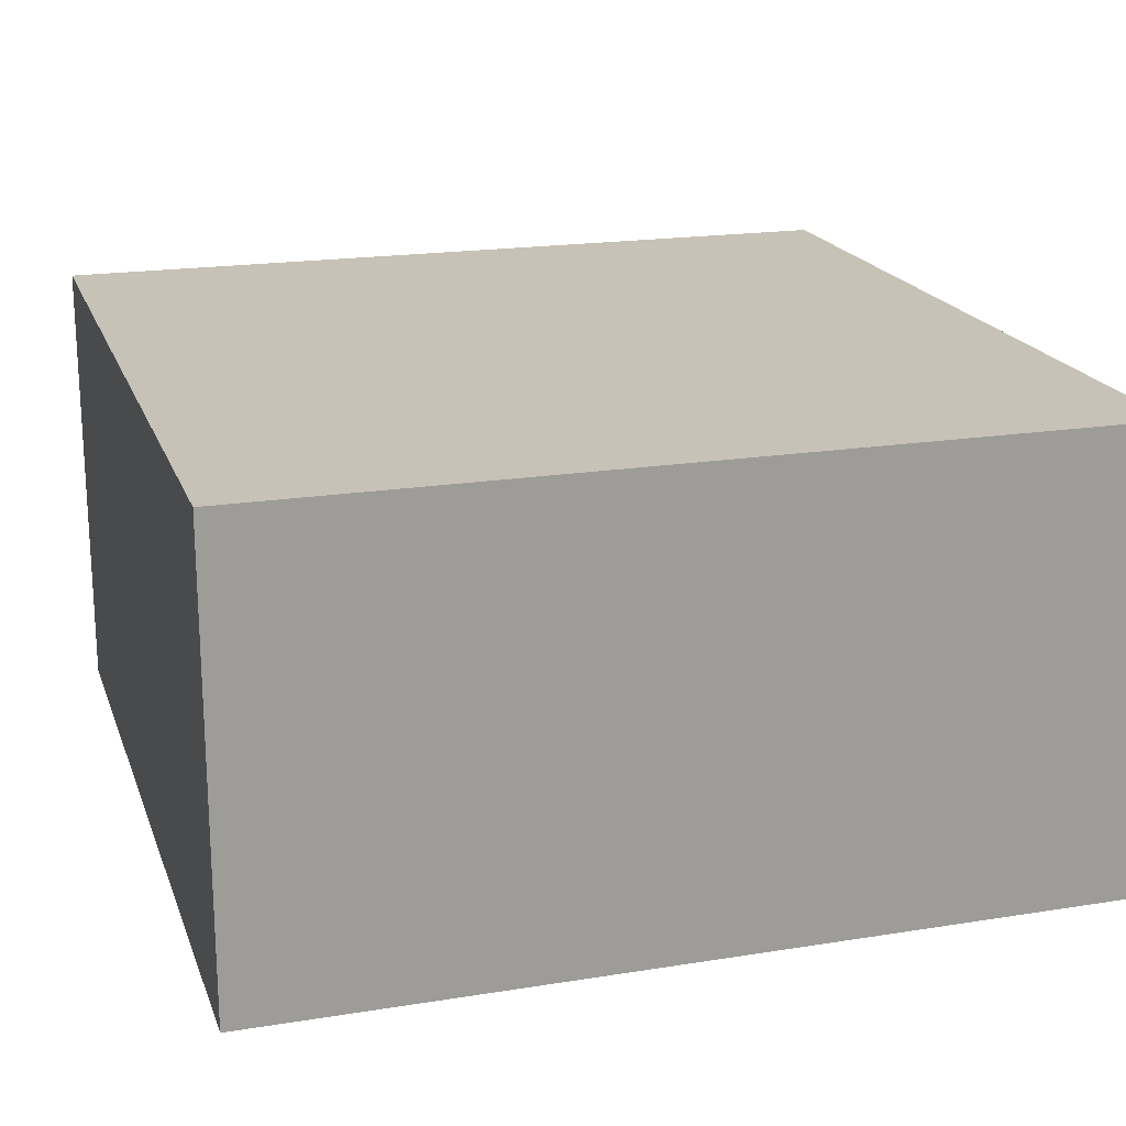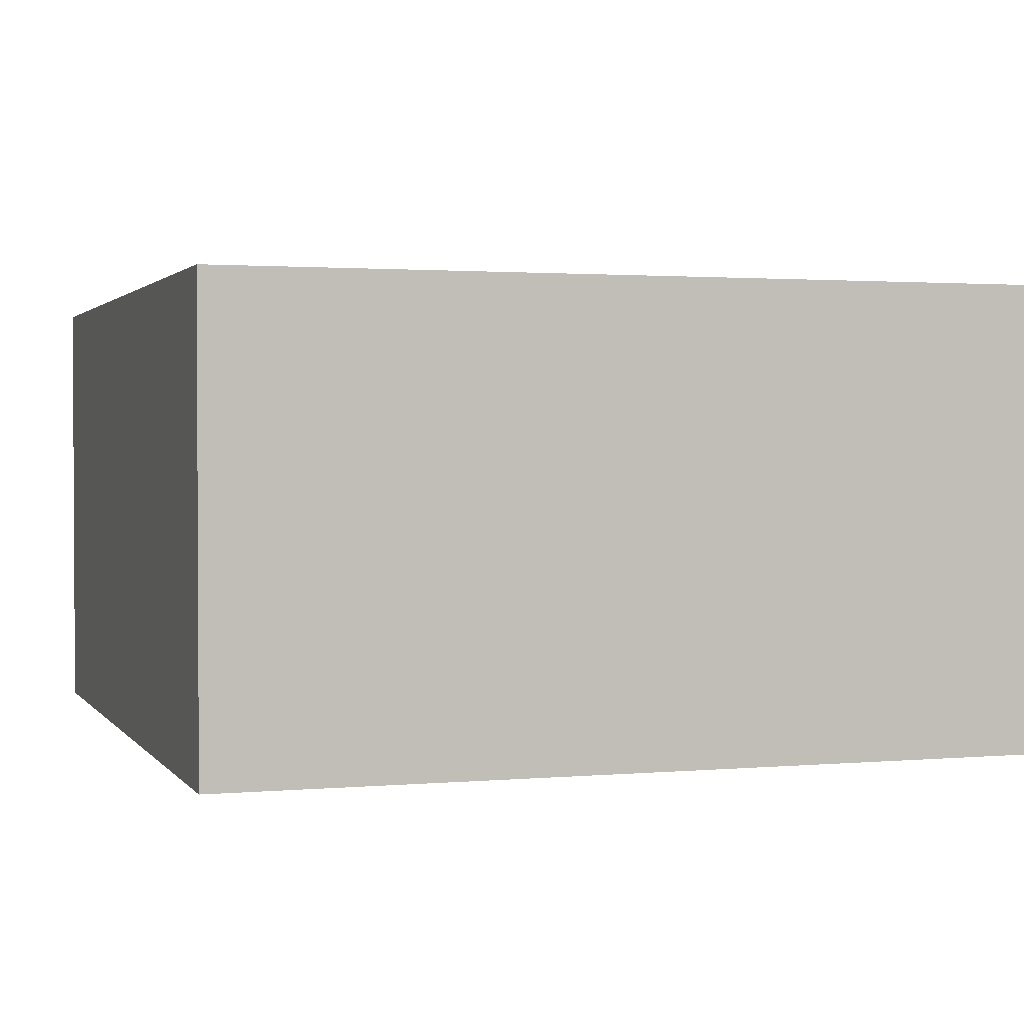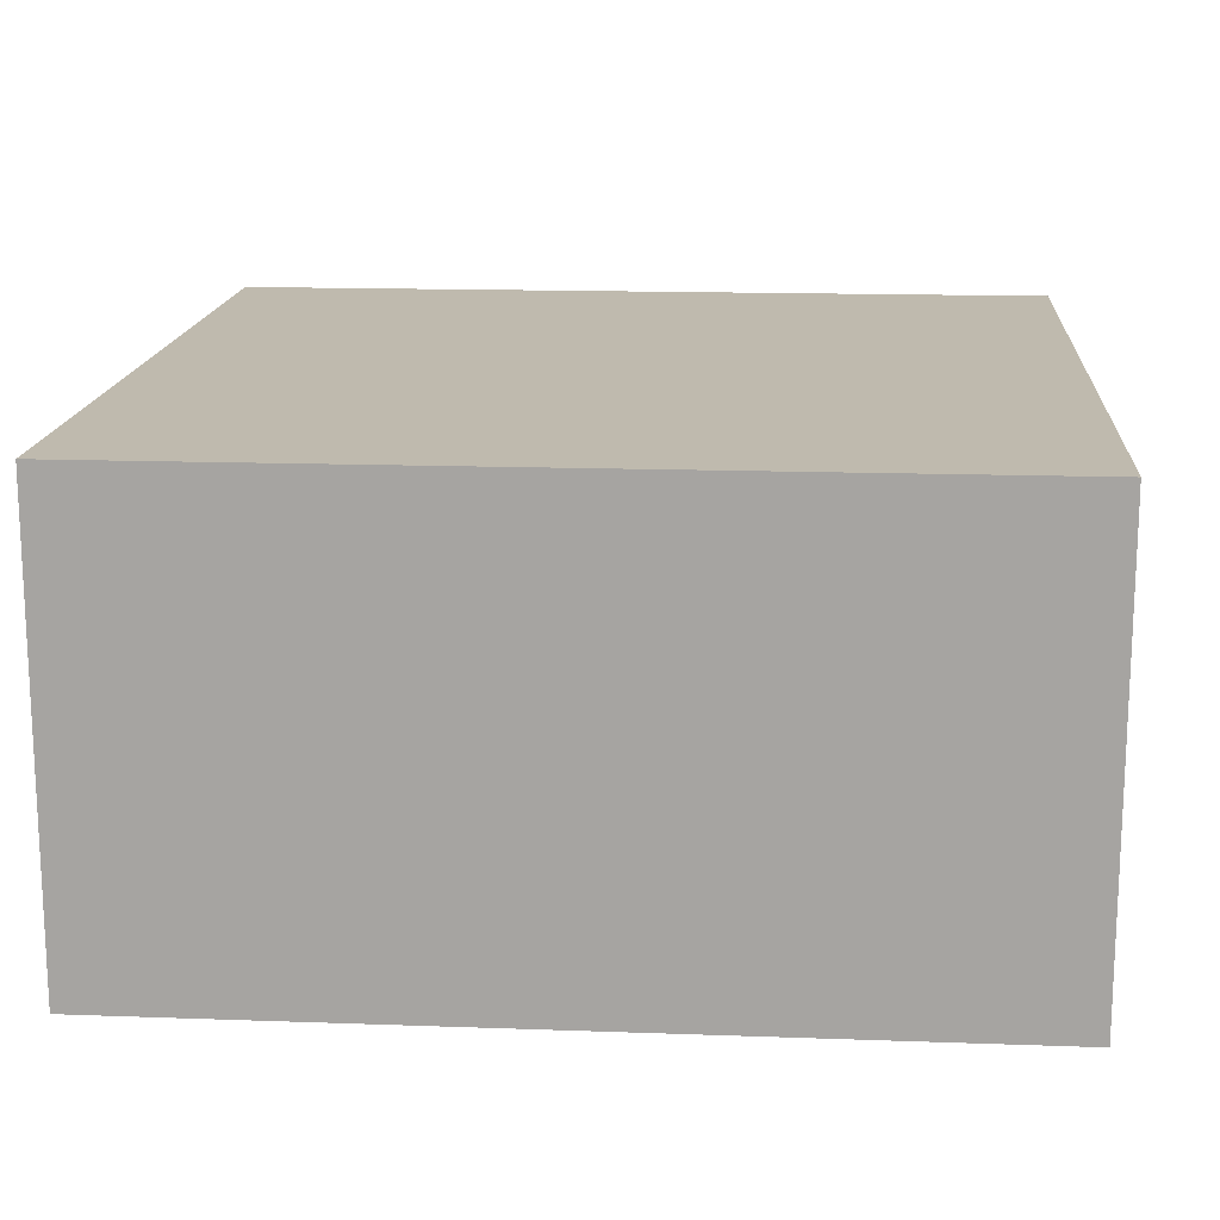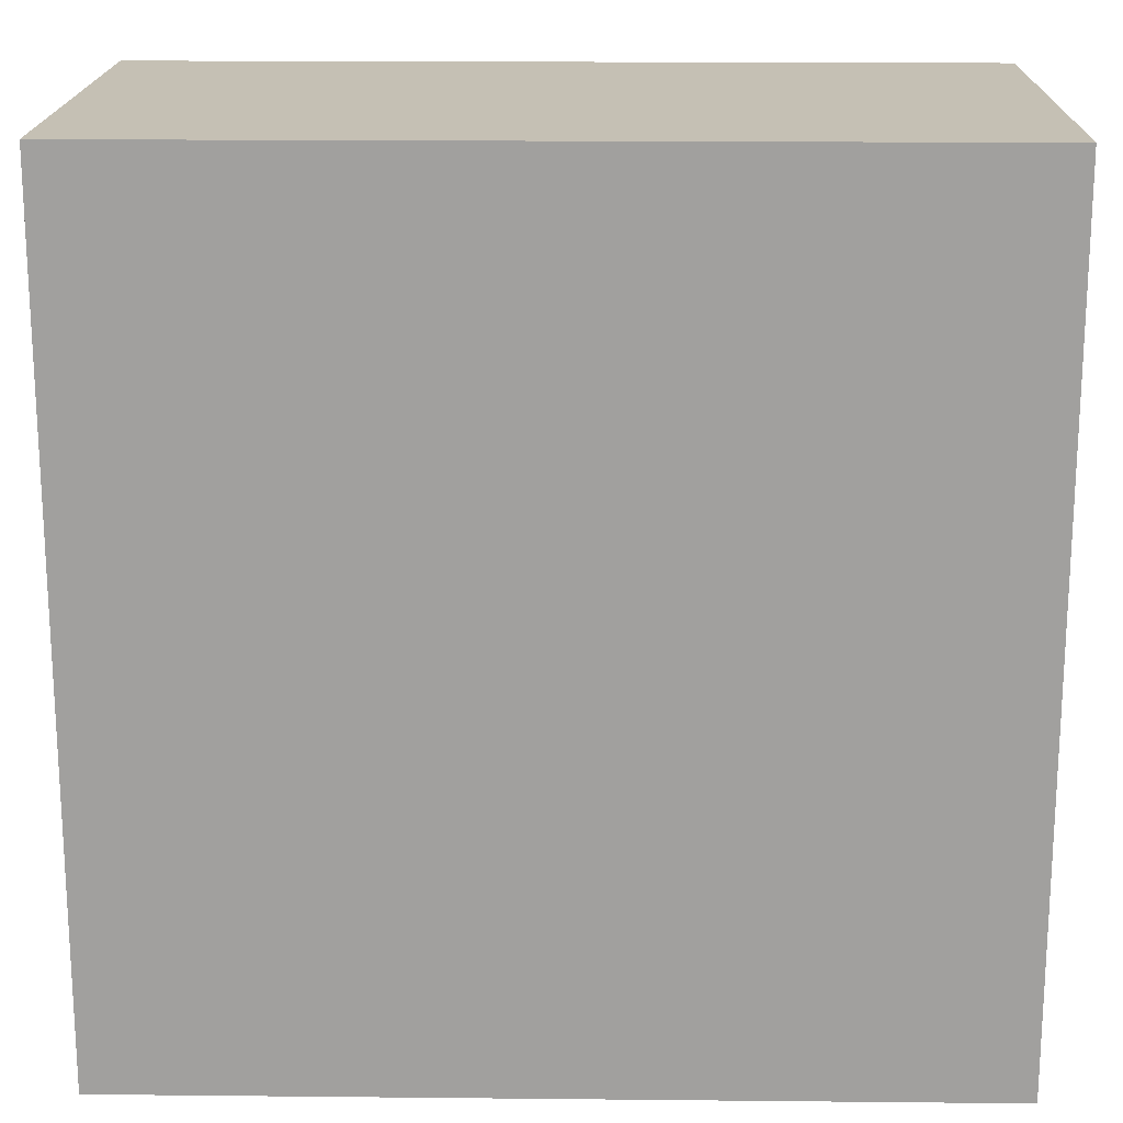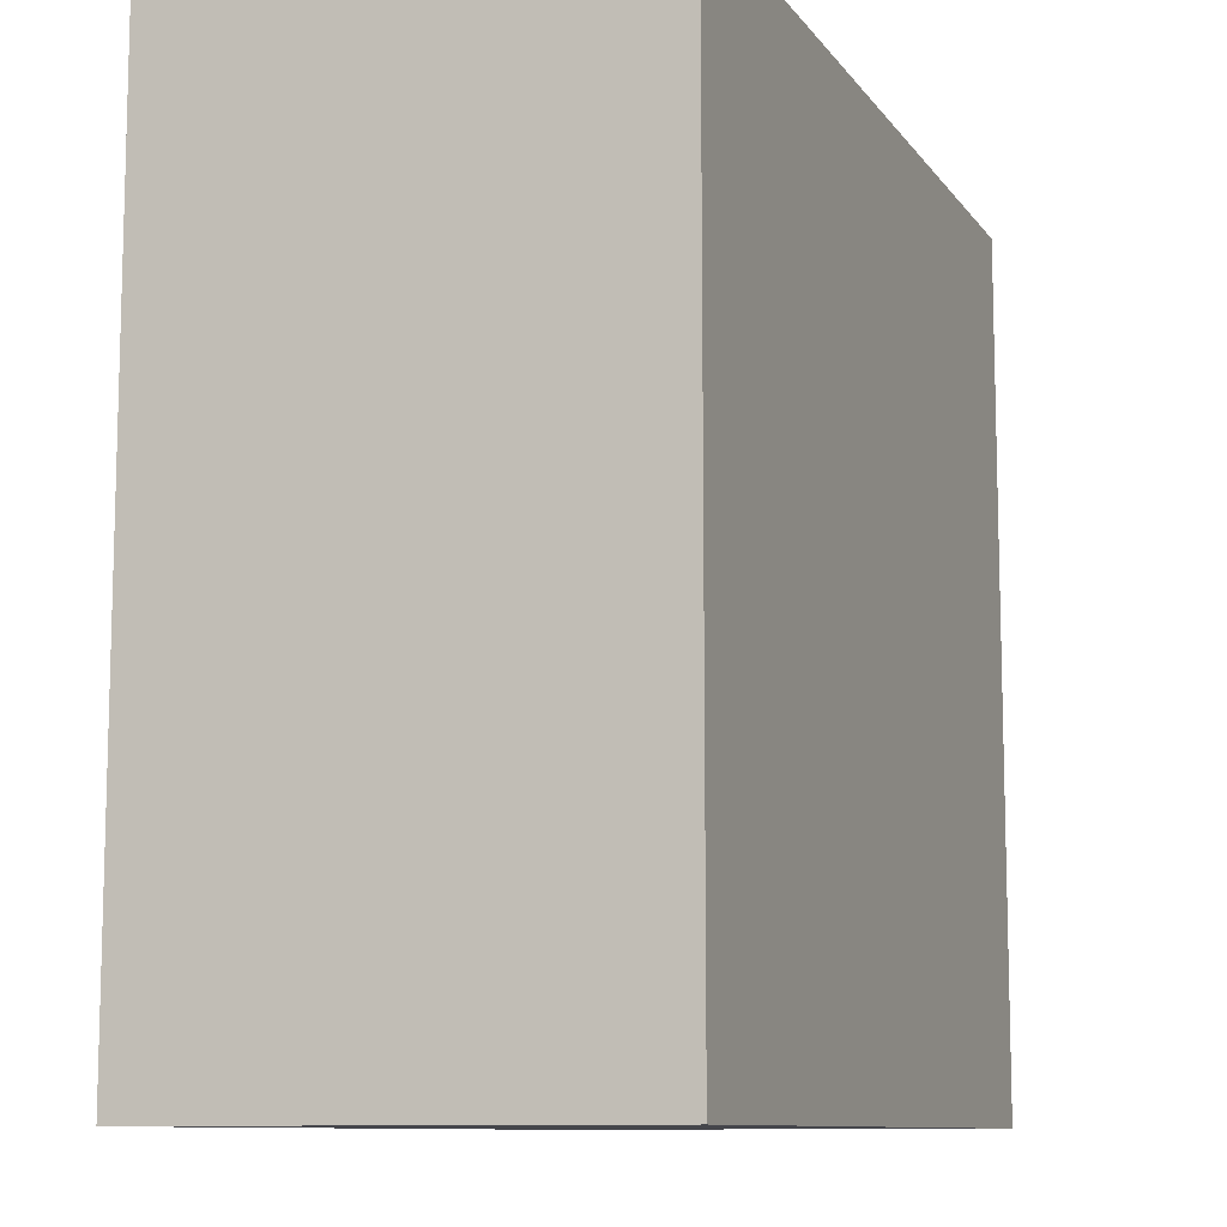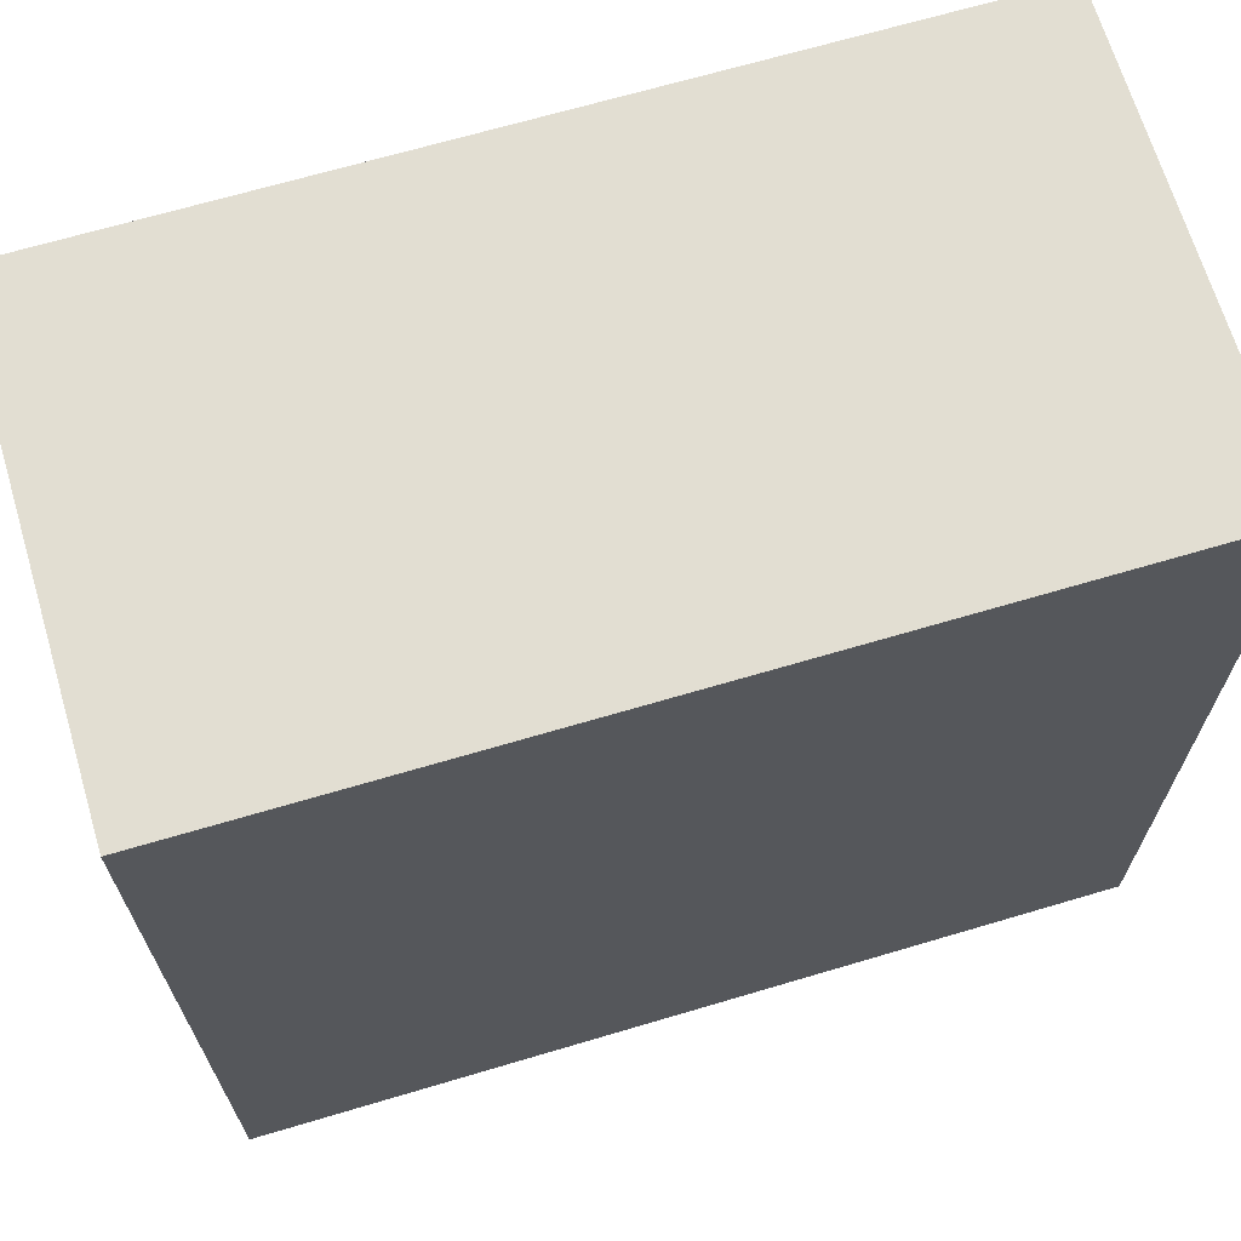
<metadata>
{"format":"obj","ext":"obj","renderer":"f3d","projection":"perspective","resolution":1024,"background":"white","views":[{"elev":19.2,"azim":-16.8,"up":"+Z"},{"elev":1.7,"azim":161.9,"up":"+Z"},{"elev":15.7,"azim":-175.7,"up":"+Z"},{"elev":18.1,"azim":1.1,"up":"+Y"},{"elev":-10.1,"azim":-68.9,"up":"+Y"},{"elev":67.8,"azim":-16.6,"up":"+Y"}]}
</metadata>
<code>
o 14571
v 2224 1870 7.818
v 2224 1870 7.818
v 2224 1870 7.872
v 2224 1870 7.818
v 2224 1870 7.818
v 2224 1870 7.818
v 2224 1870 7.818
v 2224 1870 7.872
v 2224 1870 7.872
v 2224 1870 7.872
v 2224 1870 7.872
v 2224 1870 7.818
v 2224 1870 7.872
v 2224 1870 7.818
v 2224 1870 7.872
v 2224 1870 7.872
v 2224 1870 7.818
v 2224 1870 7.818
v 2224 1870 7.872
v 2224 1870 7.872
v 2224 1870 7.872
v 2224 1870 7.818
v 2224 1870 7.818
v 2224 1870 7.872
v 2224 1870 7.872
v 2224 1870 7.872
v 2224 1870 7.872
v 2224 1870 7.872
v 2224 1870 7.818
f 1 2 3
f 1 4 5
f 6 2 7
f 8 9 7
f 10 7 11
f 12 13 14
f 14 15 16
f 17 15 18
f 19 20 21
f 22 23 20
f 24 25 26
f 27 28 29

</code>
